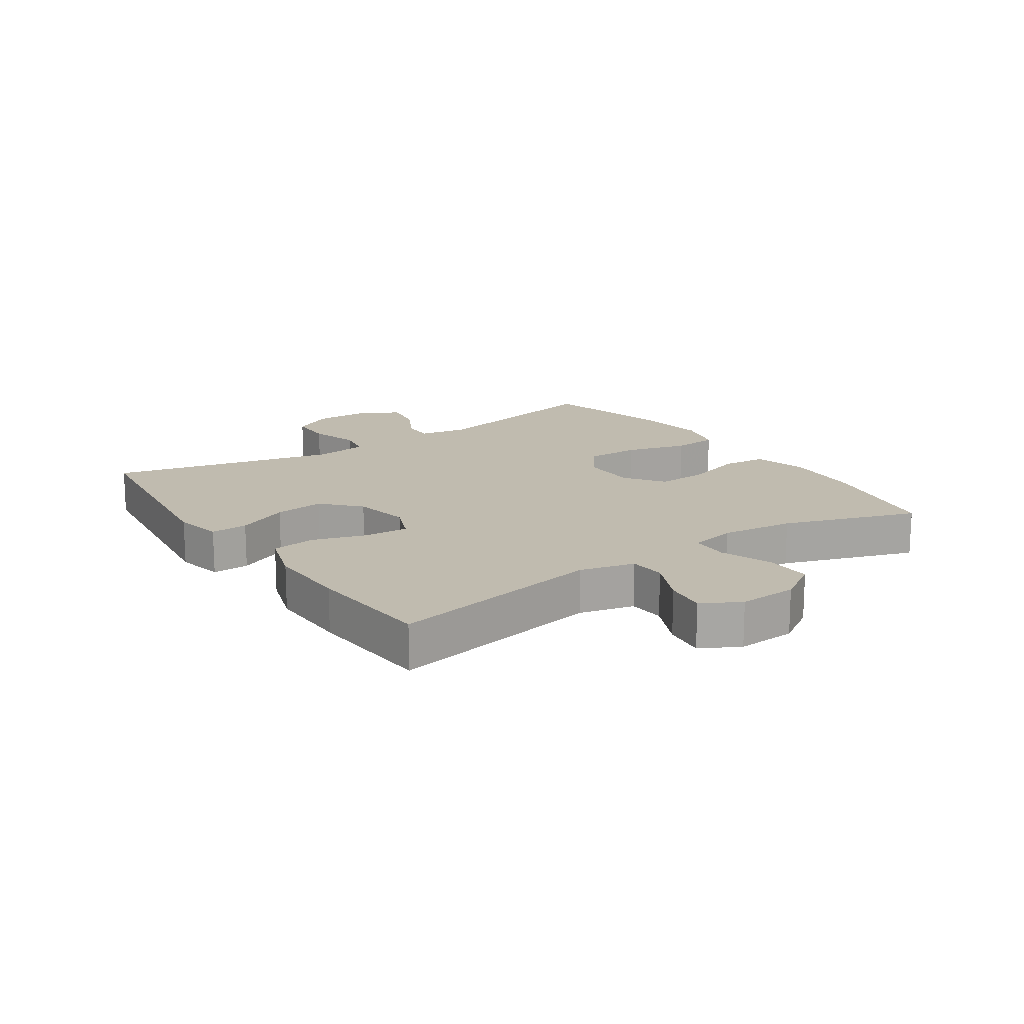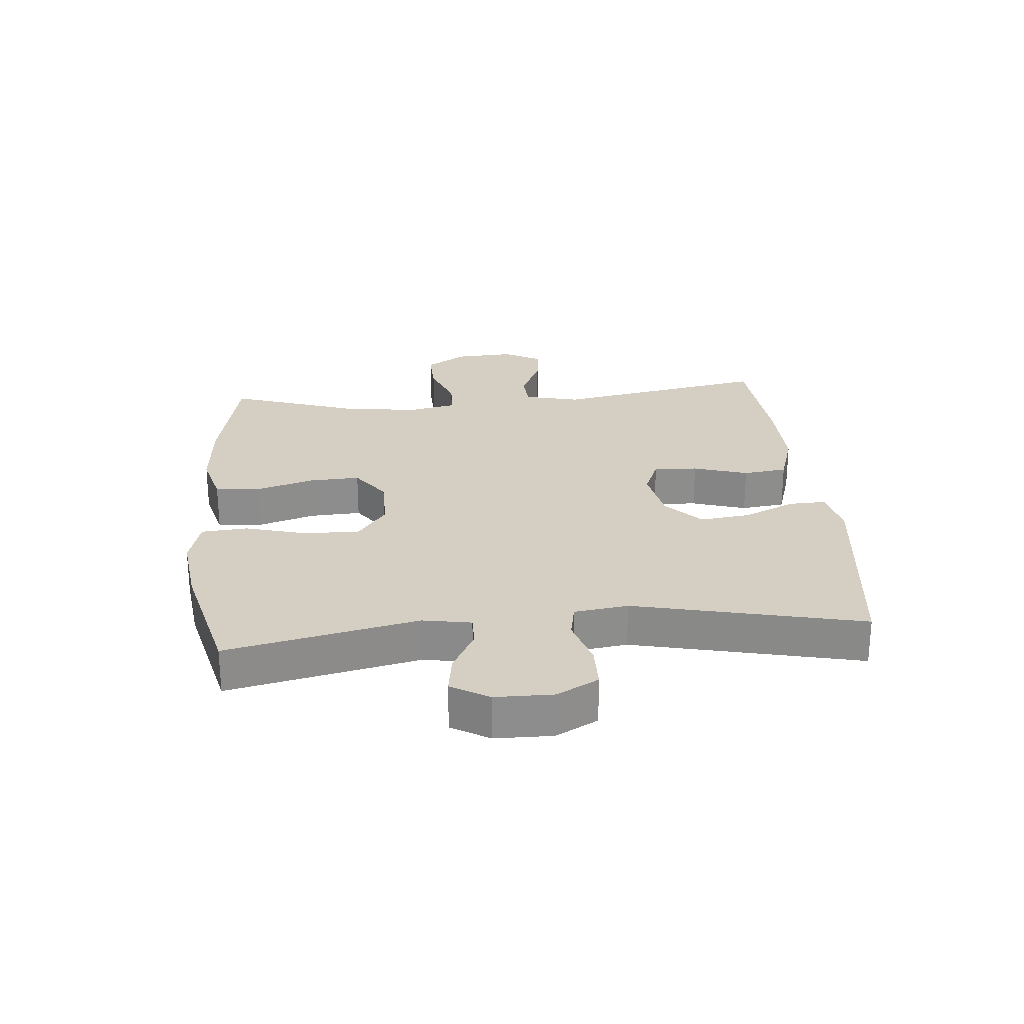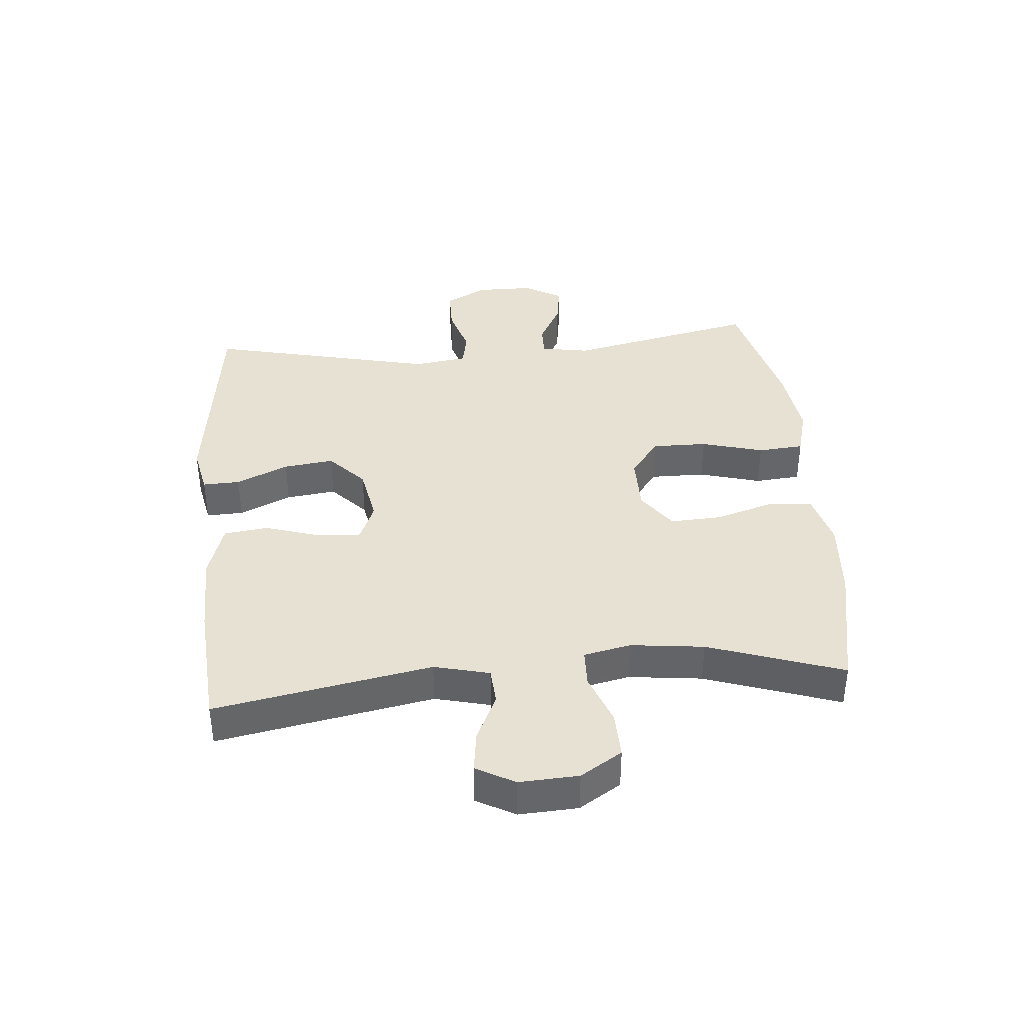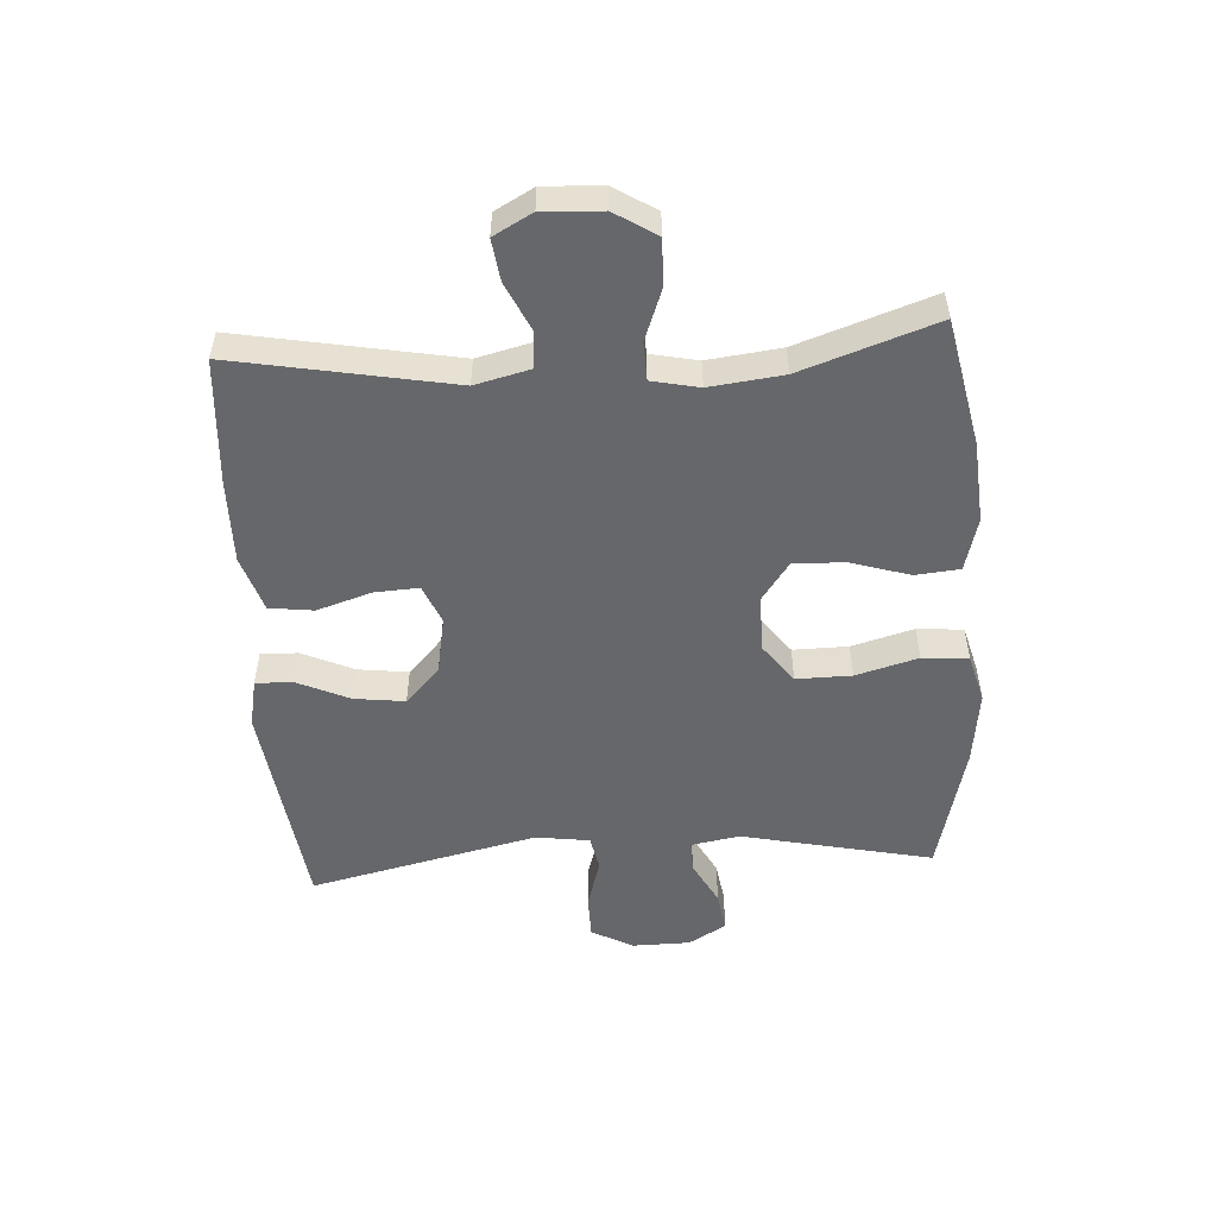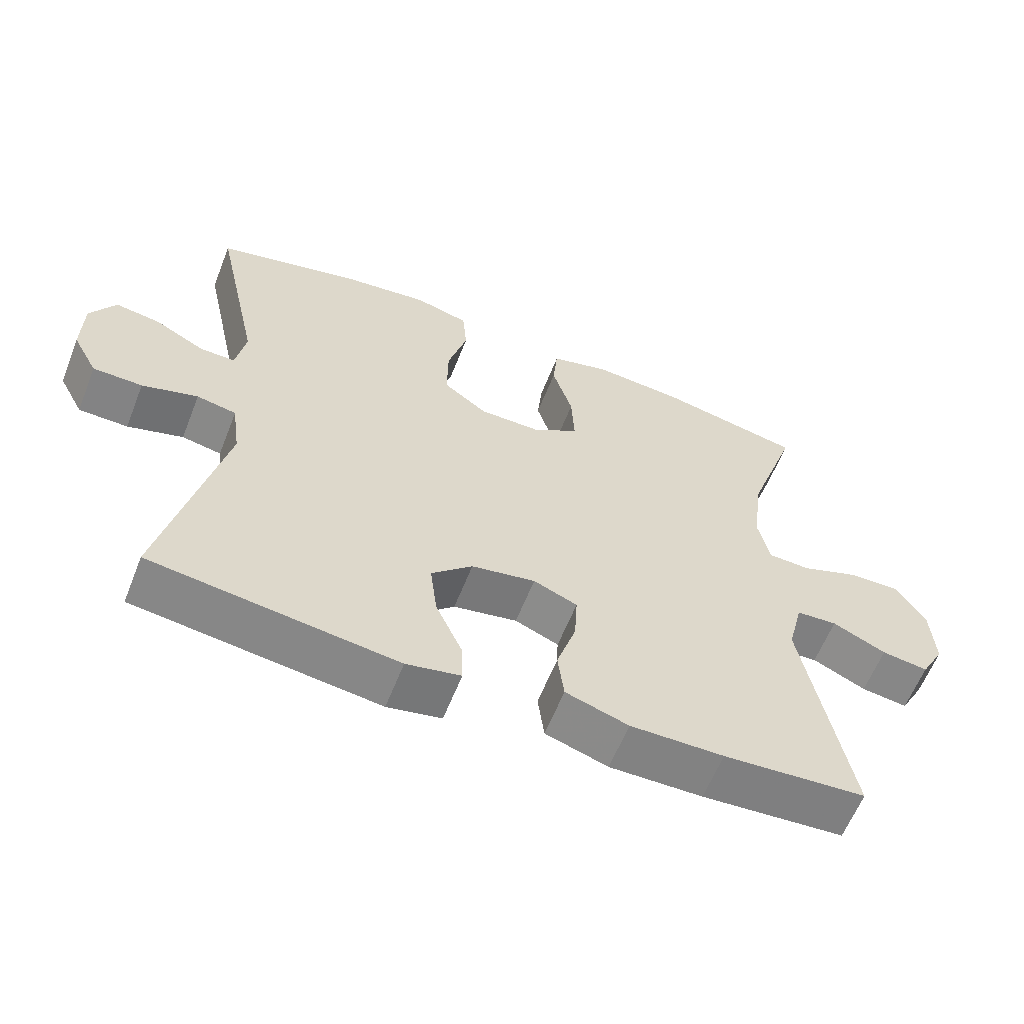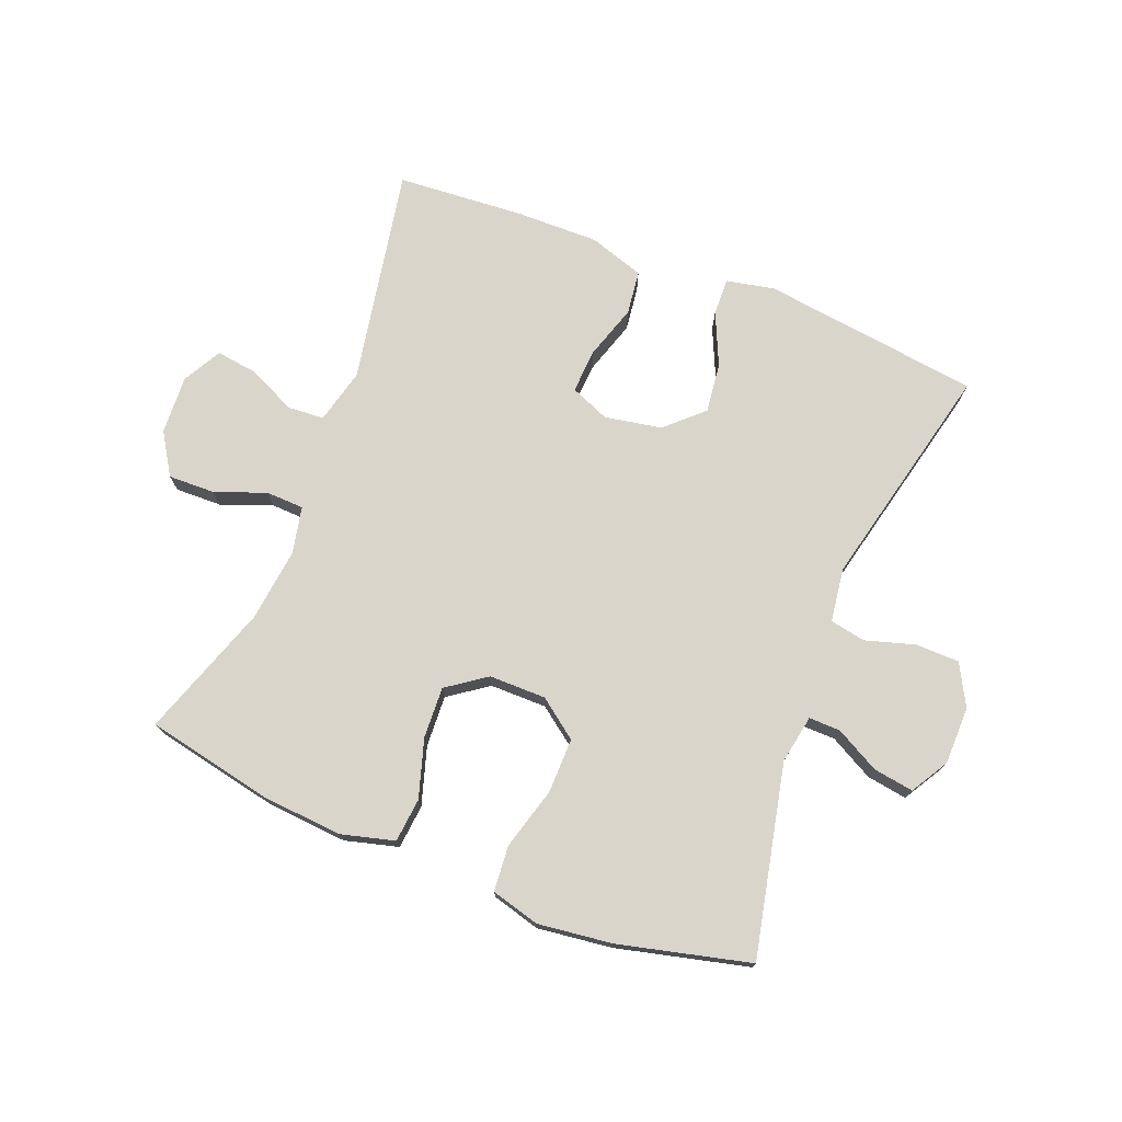
<metadata>
{"format":"obj","ext":"obj","renderer":"f3d","projection":"perspective","resolution":1024,"background":"white","views":[{"elev":16.2,"azim":-124.3,"up":"+Y"},{"elev":25.7,"azim":84.8,"up":"+Y"},{"elev":38.6,"azim":-95.0,"up":"+Y"},{"elev":-52.1,"azim":-86.4,"up":"+Y"},{"elev":-60.9,"azim":158.5,"up":"+Z"},{"elev":74.5,"azim":21.6,"up":"+Y"}]}
</metadata>
<code>
v 0.5 0.07 0.5
v 0.433 0.07 0.192
v 0.447 0.07 0.114
v 0.498 0.07 0.115
v 0.569 0.07 0.153
v 0.634 0.07 0.163
v 0.67 0.07 0.102
v 0.671 0.07 0.009
v 0.635 0.07 -0.058
v 0.564 0.07 -0.059
v 0.484 0.07 -0.035
v 0.427 0.07 -0.046
v 0.415 0.07 -0.133
v 0.5 0.07 -0.5
v 0.148 0.07 -0.545
v 0.07 0.07 -0.529
v 0.072 0.07 -0.469
v 0.11 0.07 -0.385
v 0.12 0.07 -0.304
v 0.061 0.07 -0.249
v -0.031 0.07 -0.232
v -0.094 0.07 -0.258
v -0.09 0.07 -0.329
v -0.062 0.07 -0.417
v -0.071 0.07 -0.488
v -0.161 0.07 -0.517
v -0.295 0.07 -0.515
v -0.5 0.07 -0.5
v -0.435 0.07 -0.151
v -0.457 0.07 -0.062
v -0.516 0.07 -0.058
v -0.593 0.07 -0.094
v -0.66 0.07 -0.103
v -0.694 0.07 -0.041
v -0.689 0.07 0.054
v -0.647 0.07 0.121
v -0.572 0.07 0.119
v -0.489 0.07 0.088
v -0.428 0.07 0.09
v -0.412 0.07 0.166
v -0.426 0.07 0.284
v -0.5 0.07 0.5
v -0.295 0.07 0.542
v -0.165 0.07 0.552
v -0.079 0.07 0.529
v -0.072 0.07 0.458
v -0.101 0.07 0.364
v -0.105 0.07 0.281
v -0.042 0.07 0.236
v 0.05 0.07 0.236
v 0.113 0.07 0.283
v 0.112 0.07 0.372
v 0.084 0.07 0.472
v 0.09 0.07 0.546
v 0.168 0.07 0.567
v 0.288 0.07 0.552
v 0.5 0 0.5
v 0.433 0 0.192
v 0.447 0 0.114
v 0.498 0 0.115
v 0.569 0 0.153
v 0.634 0 0.163
v 0.67 0 0.102
v 0.671 0 0.009
v 0.635 0 -0.058
v 0.564 0 -0.059
v 0.484 0 -0.035
v 0.427 0 -0.046
v 0.415 0 -0.133
v 0.5 0 -0.5
v 0.148 0 -0.545
v 0.07 0 -0.529
v 0.072 0 -0.469
v 0.11 0 -0.385
v 0.12 0 -0.304
v 0.061 0 -0.249
v -0.031 0 -0.232
v -0.094 0 -0.258
v -0.09 0 -0.329
v -0.062 0 -0.417
v -0.071 0 -0.488
v -0.161 0 -0.517
v -0.295 0 -0.515
v -0.5 0 -0.5
v -0.435 0 -0.151
v -0.457 0 -0.062
v -0.516 0 -0.058
v -0.593 0 -0.094
v -0.66 0 -0.103
v -0.694 0 -0.041
v -0.689 0 0.054
v -0.647 0 0.121
v -0.572 0 0.119
v -0.489 0 0.088
v -0.428 0 0.09
v -0.412 0 0.166
v -0.426 0 0.284
v -0.5 0 0.5
v -0.295 0 0.542
v -0.165 0 0.552
v -0.079 0 0.529
v -0.072 0 0.458
v -0.101 0 0.364
v -0.105 0 0.281
v -0.042 0 0.236
v 0.05 0 0.236
v 0.113 0 0.283
v 0.112 0 0.372
v 0.084 0 0.472
v 0.09 0 0.546
v 0.168 0 0.567
v 0.288 0 0.552
f 56 1 2
f 55 56 2
f 54 55 2
f 53 54 2
f 52 53 2
f 51 52 2 3
f 50 51 3
f 49 50 3
f 45 46 47
f 44 45 47
f 43 44 47
f 42 43 47
f 41 42 47
f 40 41 47 48
f 39 40 48 49
f 36 37 38
f 35 36 38
f 34 35 38
f 33 34 38
f 32 33 38
f 31 32 38
f 30 31 38 39
f 39 49 3
f 30 39 3
f 29 30 3
f 27 28 29
f 26 27 29
f 25 26 29
f 24 25 29
f 23 24 29
f 16 17 18
f 15 16 18
f 14 15 18
f 13 14 18
f 12 13 18 19
f 9 10 11
f 8 9 11
f 7 8 11
f 6 7 11
f 5 6 11
f 4 5 11
f 4 11 12
f 12 19 20
f 4 12 20
f 3 4 20
f 22 23 29
f 21 22 29 3
f 3 20 21
f 58 57 112
f 58 112 111
f 58 111 110
f 58 110 109
f 58 109 108
f 59 58 108 107
f 59 107 106
f 59 106 105
f 103 102 101
f 103 101 100
f 103 100 99
f 103 99 98
f 103 98 97
f 104 103 97 96
f 105 104 96 95
f 94 93 92
f 94 92 91
f 94 91 90
f 94 90 89
f 94 89 88
f 94 88 87
f 95 94 87 86
f 59 105 95
f 59 95 86
f 59 86 85
f 85 84 83
f 85 83 82
f 85 82 81
f 85 81 80
f 85 80 79
f 74 73 72
f 74 72 71
f 74 71 70
f 74 70 69
f 75 74 69 68
f 67 66 65
f 67 65 64
f 67 64 63
f 67 63 62
f 67 62 61
f 67 61 60
f 68 67 60
f 76 75 68
f 76 68 60
f 76 60 59
f 85 79 78
f 59 85 78 77
f 77 76 59
f 1 57 58 2
f 2 58 59 3
f 3 59 60 4
f 4 60 61 5
f 5 61 62 6
f 6 62 63 7
f 7 63 64 8
f 8 64 65 9
f 9 65 66 10
f 10 66 67 11
f 11 67 68 12
f 12 68 69 13
f 13 69 70 14
f 14 70 71 15
f 15 71 72 16
f 16 72 73 17
f 17 73 74 18
f 18 74 75 19
f 19 75 76 20
f 20 76 77 21
f 21 77 78 22
f 22 78 79 23
f 23 79 80 24
f 24 80 81 25
f 25 81 82 26
f 26 82 83 27
f 27 83 84 28
f 28 84 85 29
f 29 85 86 30
f 30 86 87 31
f 31 87 88 32
f 32 88 89 33
f 33 89 90 34
f 34 90 91 35
f 35 91 92 36
f 36 92 93 37
f 37 93 94 38
f 38 94 95 39
f 39 95 96 40
f 40 96 97 41
f 41 97 98 42
f 42 98 99 43
f 43 99 100 44
f 44 100 101 45
f 45 101 102 46
f 46 102 103 47
f 47 103 104 48
f 48 104 105 49
f 49 105 106 50
f 50 106 107 51
f 51 107 108 52
f 52 108 109 53
f 53 109 110 54
f 54 110 111 55
f 55 111 112 56
f 56 112 57 1

</code>
